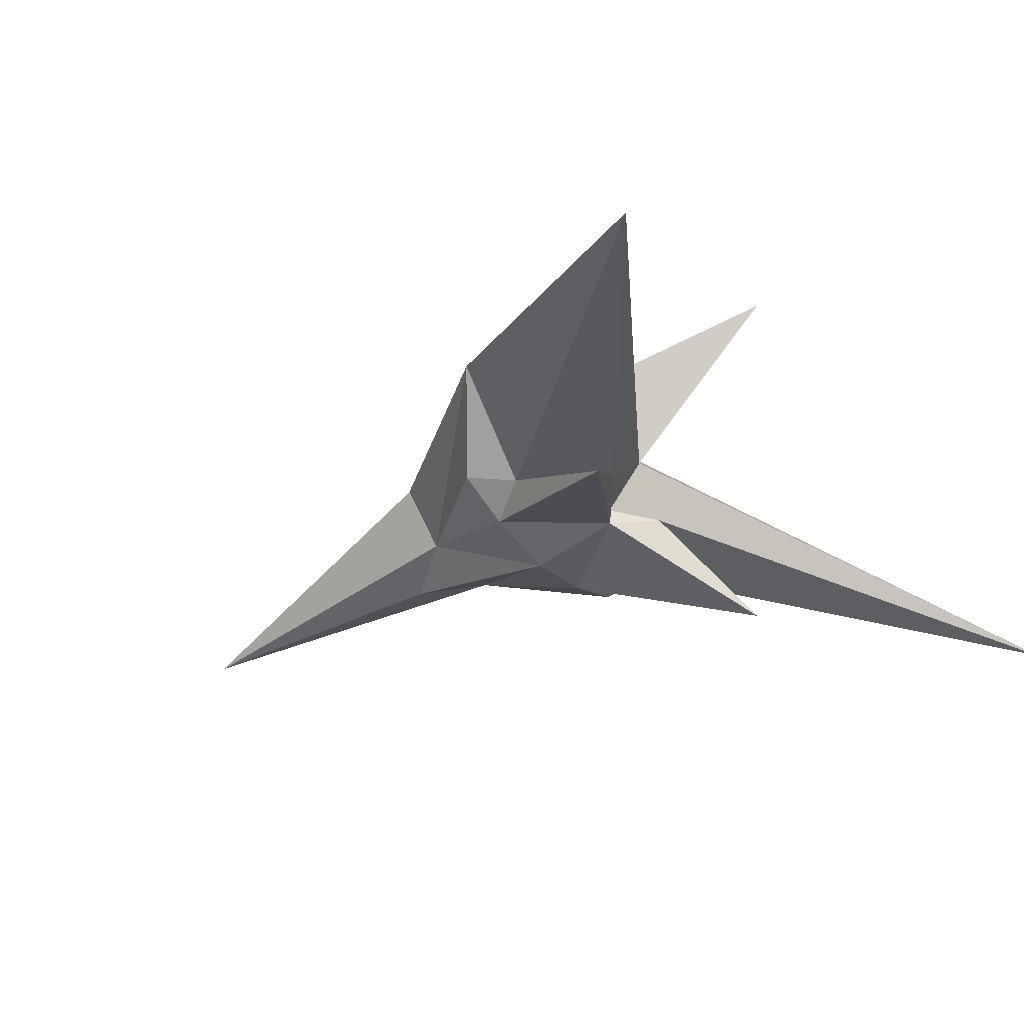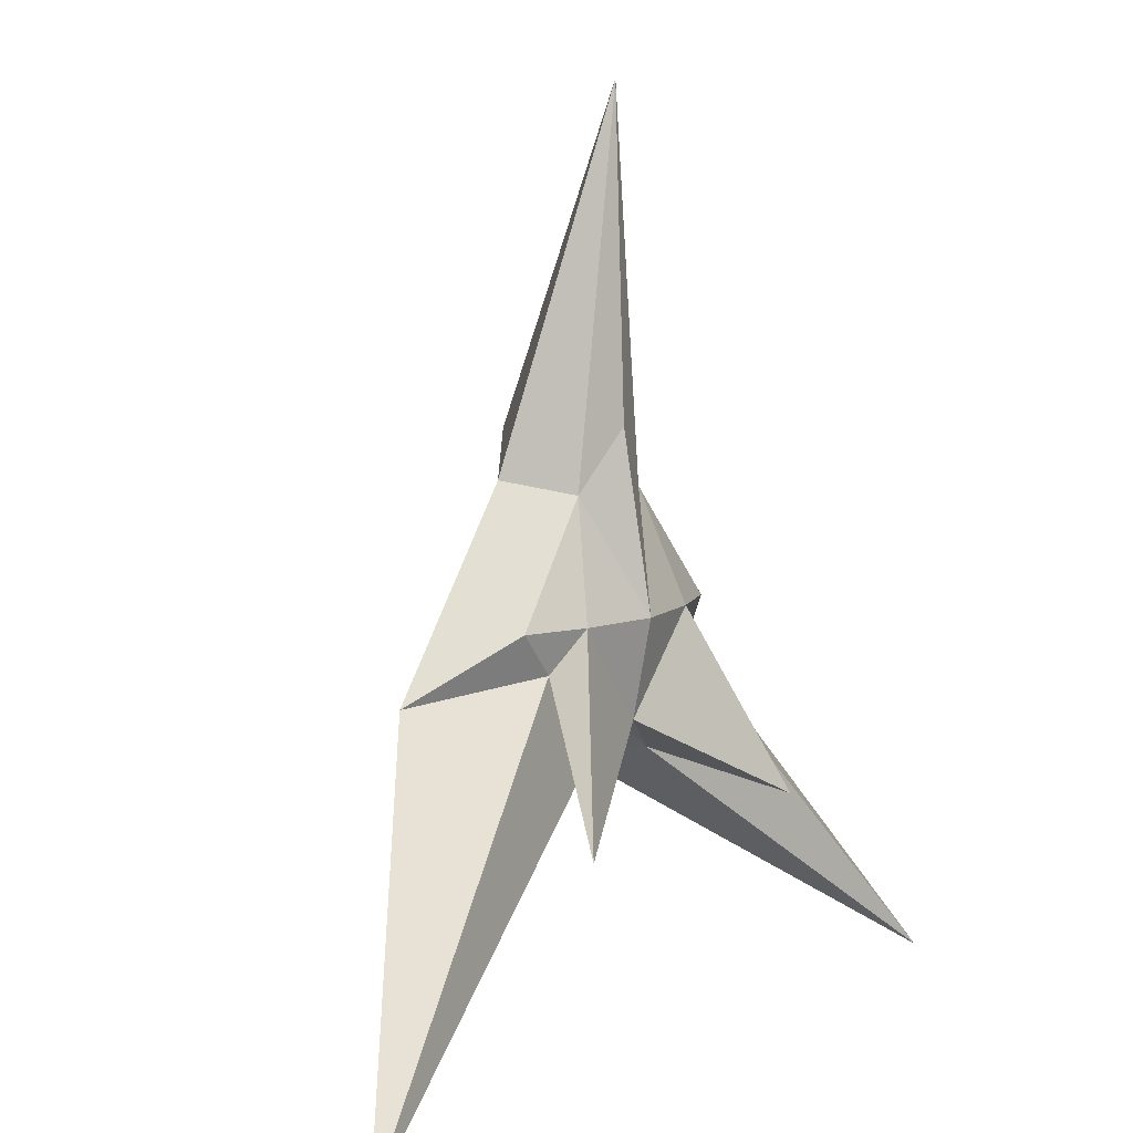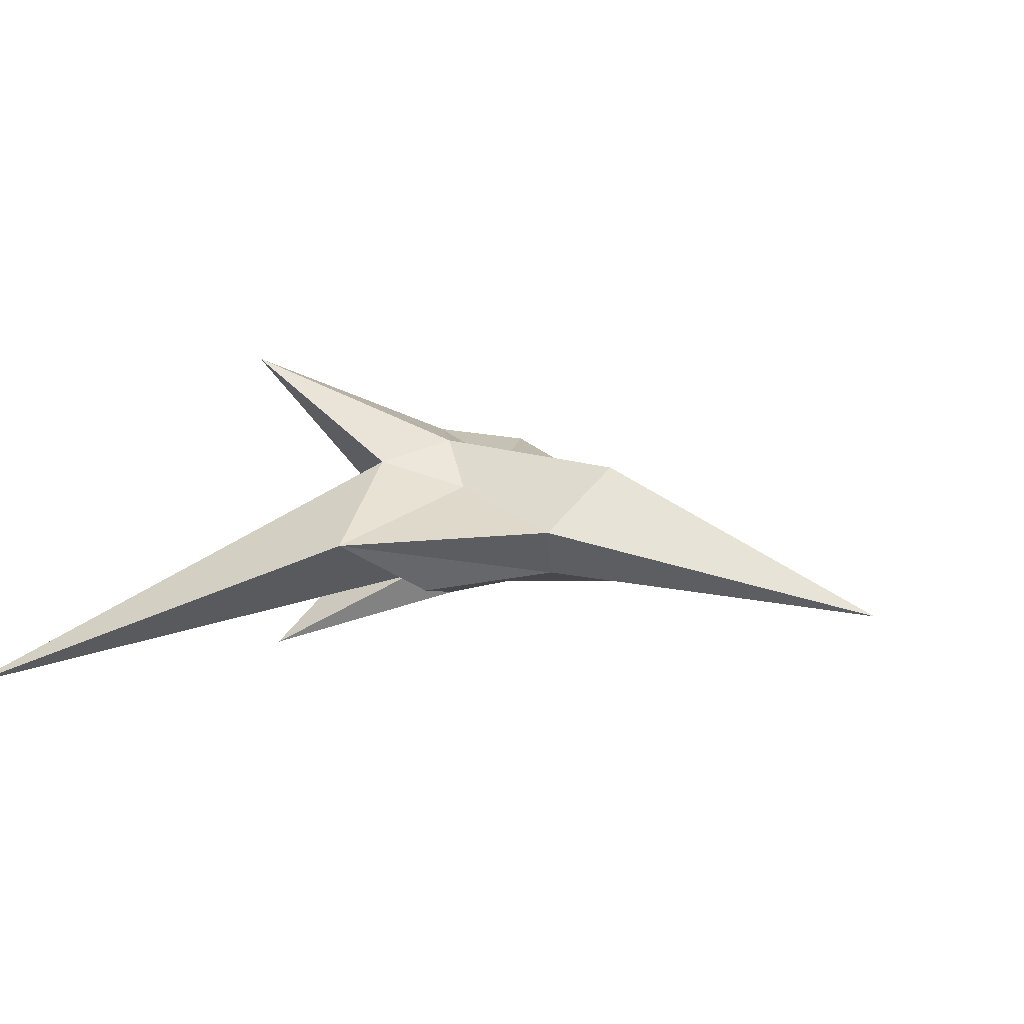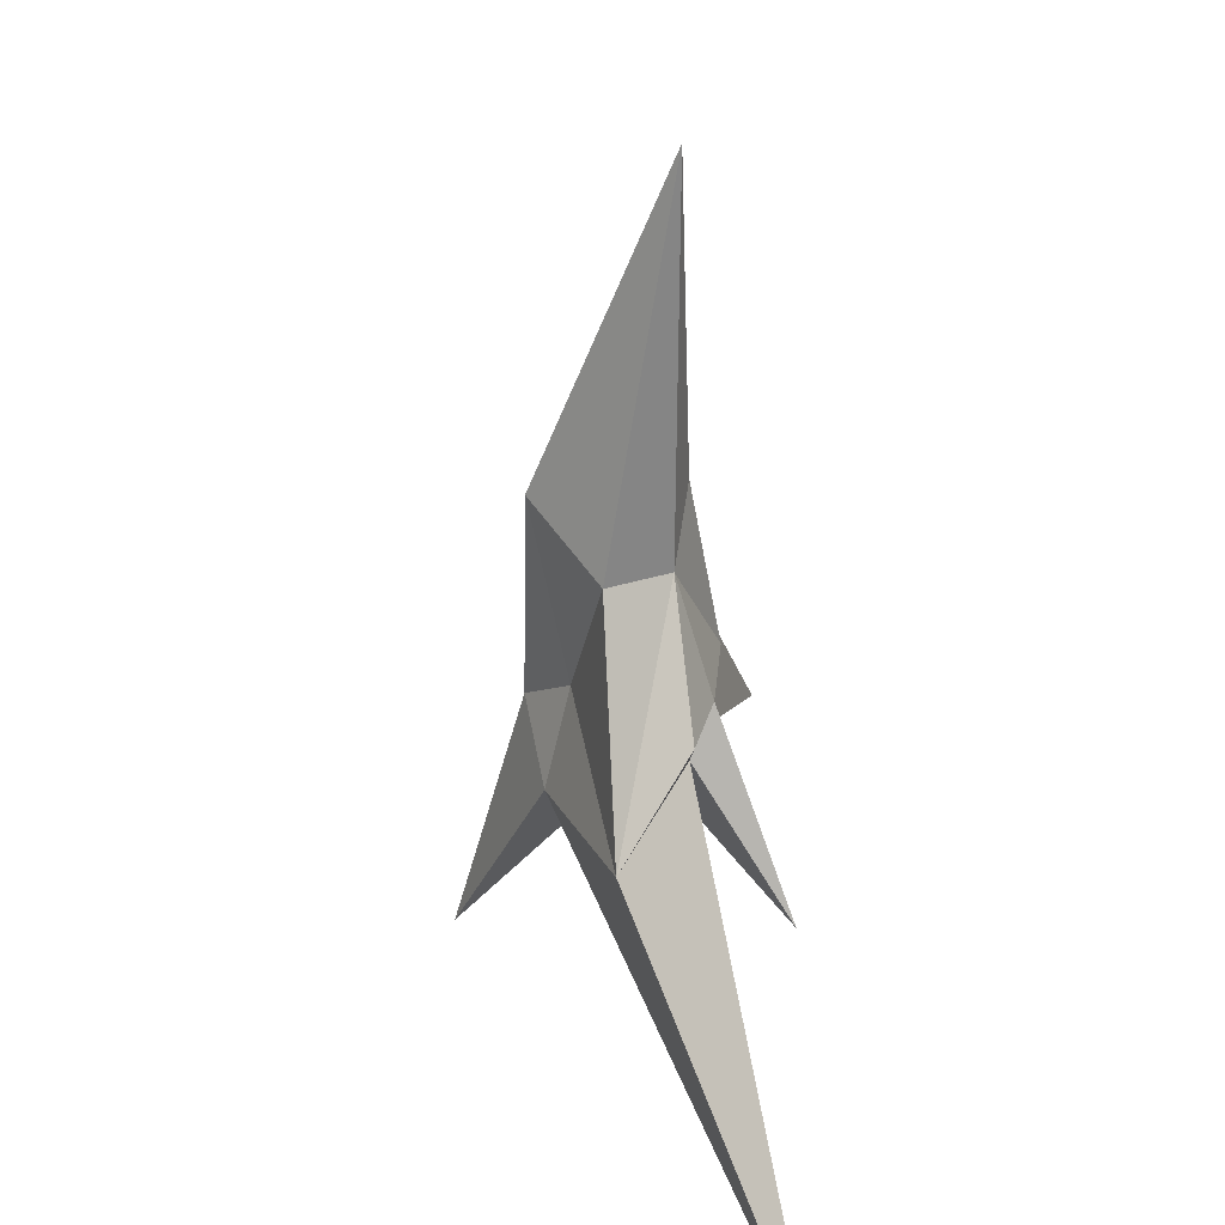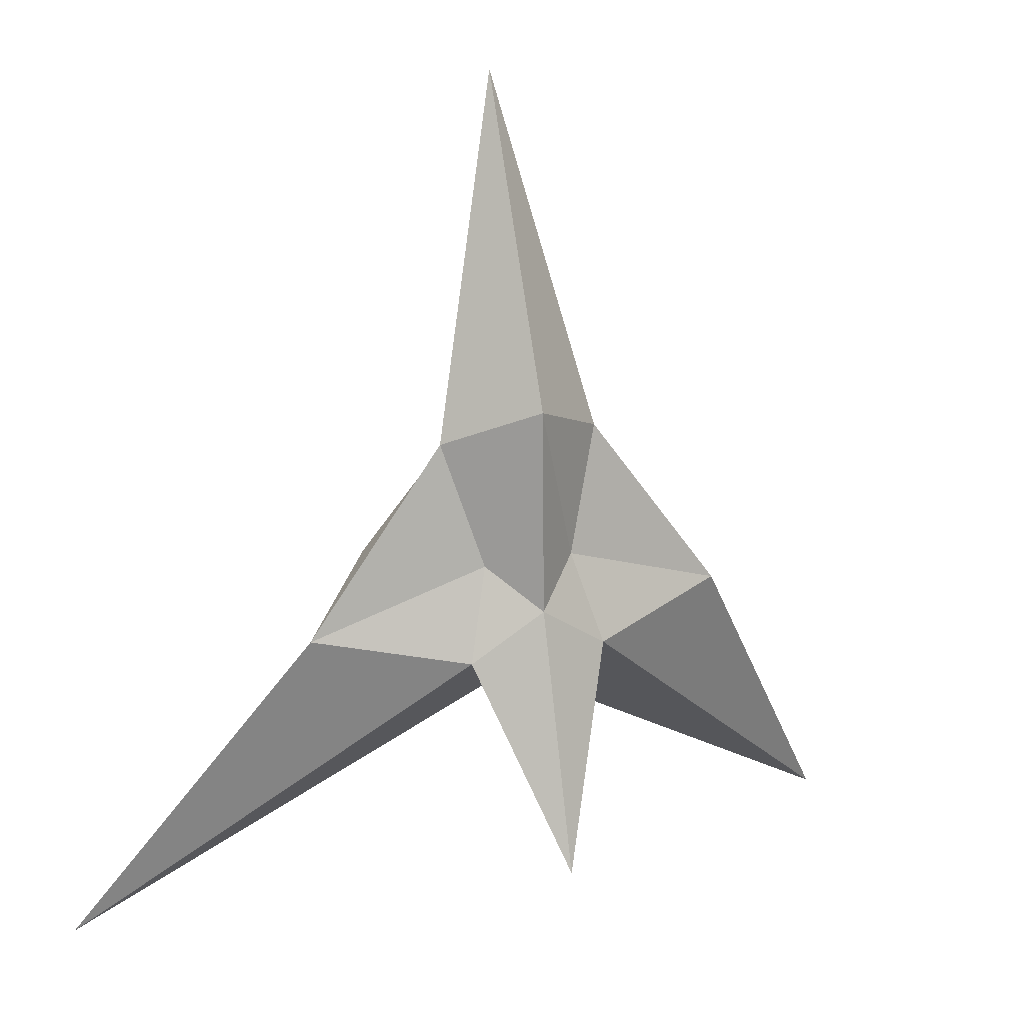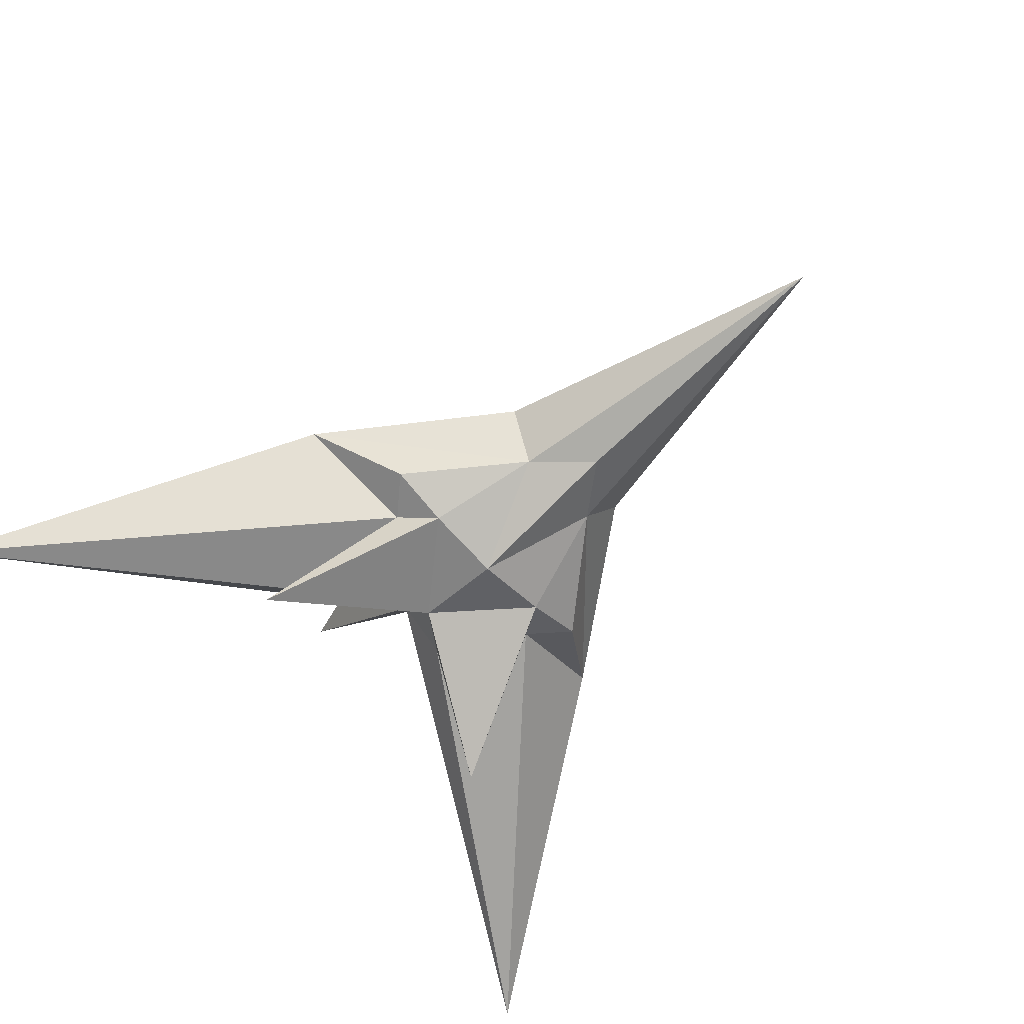
<metadata>
{"format":"obj","ext":"obj","renderer":"f3d","projection":"perspective","resolution":1024,"background":"white","views":[{"elev":-37.1,"azim":125.3,"up":"+Y"},{"elev":8.3,"azim":-54.4,"up":"+Z"},{"elev":18.9,"azim":-63.6,"up":"+Y"},{"elev":36.3,"azim":-94.5,"up":"+Z"},{"elev":18.9,"azim":155.4,"up":"+Z"},{"elev":-64.7,"azim":-45.8,"up":"+Y"}]}
</metadata>
<code>
o Cube
v -0 0.0451 6.739
v 1.031 1.692 -1.292
v 2.282 -1.242 -2.605
v -1.031 1.692 -1.292
v -2.282 -1.242 -2.605
v 0 -0.2577 -1.344
v 1.113 -0.322 0
v -1.483 0 -0.5785
v 1.483 0 -0.5785
v -0.6721 1.344 -0
v -1.113 -0.322 -0
v 0 2.828 -4.244
v 0.6721 1.344 0
v 1.982 0 0
v 0 -0.5204 0
v 0 0 -1.344
v -1.982 0 -0
v 0 1.866 -0.6058
v 1.191 0.9977 1.761
v 3.172 1 -0.8522
v -3.172 1 -0.8522
v -1.191 0.9977 1.761
v 0.6721 0.1309 1.576
v -0.6721 0.1309 1.576
v -0 1.808 2.291
v -6.254 -1.024 -5.649
v 6.254 -1.024 -5.649
v 0.6721 0 -1.841
v -0.6721 0 -1.841
v 0 0.6798 -1.927
v -0 -0.09825 2.413
f 18 4 10
f 17 21 8
f 30 2 27
f 14 20 23
f 9 7 3
f 9 20 14
f 6 11 5
f 7 6 3
f 28 9 3
f 29 16 6
f 30 4 12
f 11 8 5
f 24 31 1
f 1 22 24
f 1 25 22
f 1 19 25
f 2 18 13
f 25 13 18
f 25 19 13
f 22 25 10
f 25 18 10
f 24 21 17
f 24 22 21
f 22 10 21
f 15 24 11
f 24 17 11
f 23 31 15
f 15 7 23
f 7 14 23
f 23 19 1
f 23 20 19
f 20 13 19
f 29 30 16
f 26 29 8
f 26 4 30
f 5 29 6
f 5 8 29
f 6 28 3
f 6 16 28
f 28 27 9
f 16 30 28
f 30 12 2
f 20 2 13
f 18 12 4
f 21 10 4
f 21 4 26
f 21 26 8
f 9 14 7
f 27 2 20
f 2 13 20
f 9 27 20
f 6 15 11
f 7 15 6
f 11 17 8
f 24 15 31
f 2 12 18
f 23 1 31
f 26 30 29
f 28 30 27
f 20 27 2

</code>
